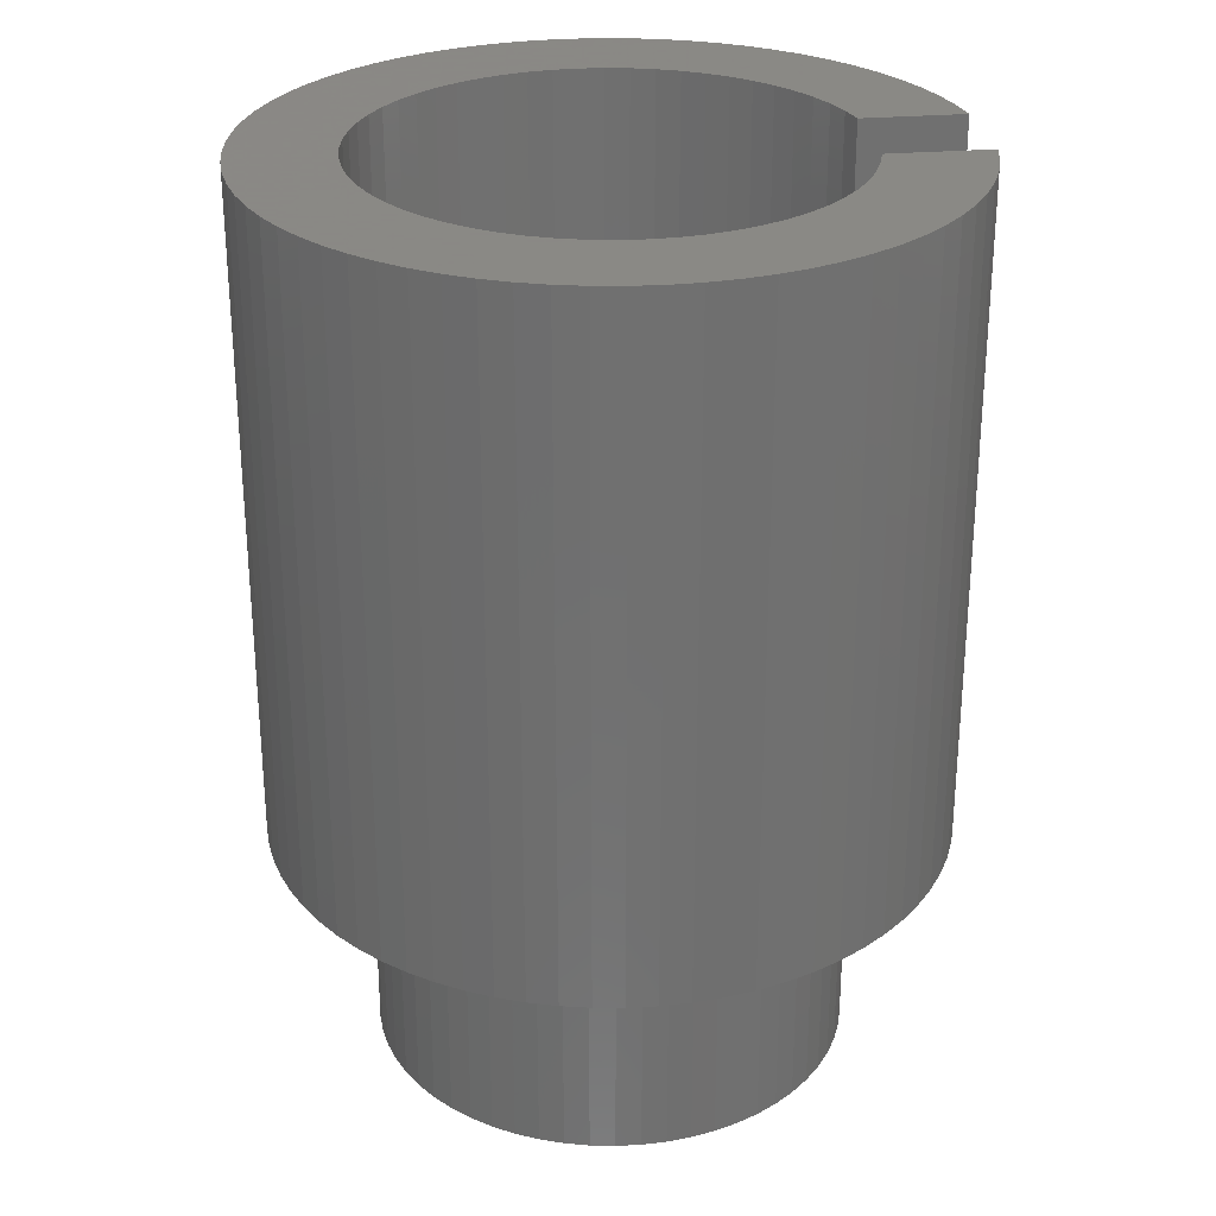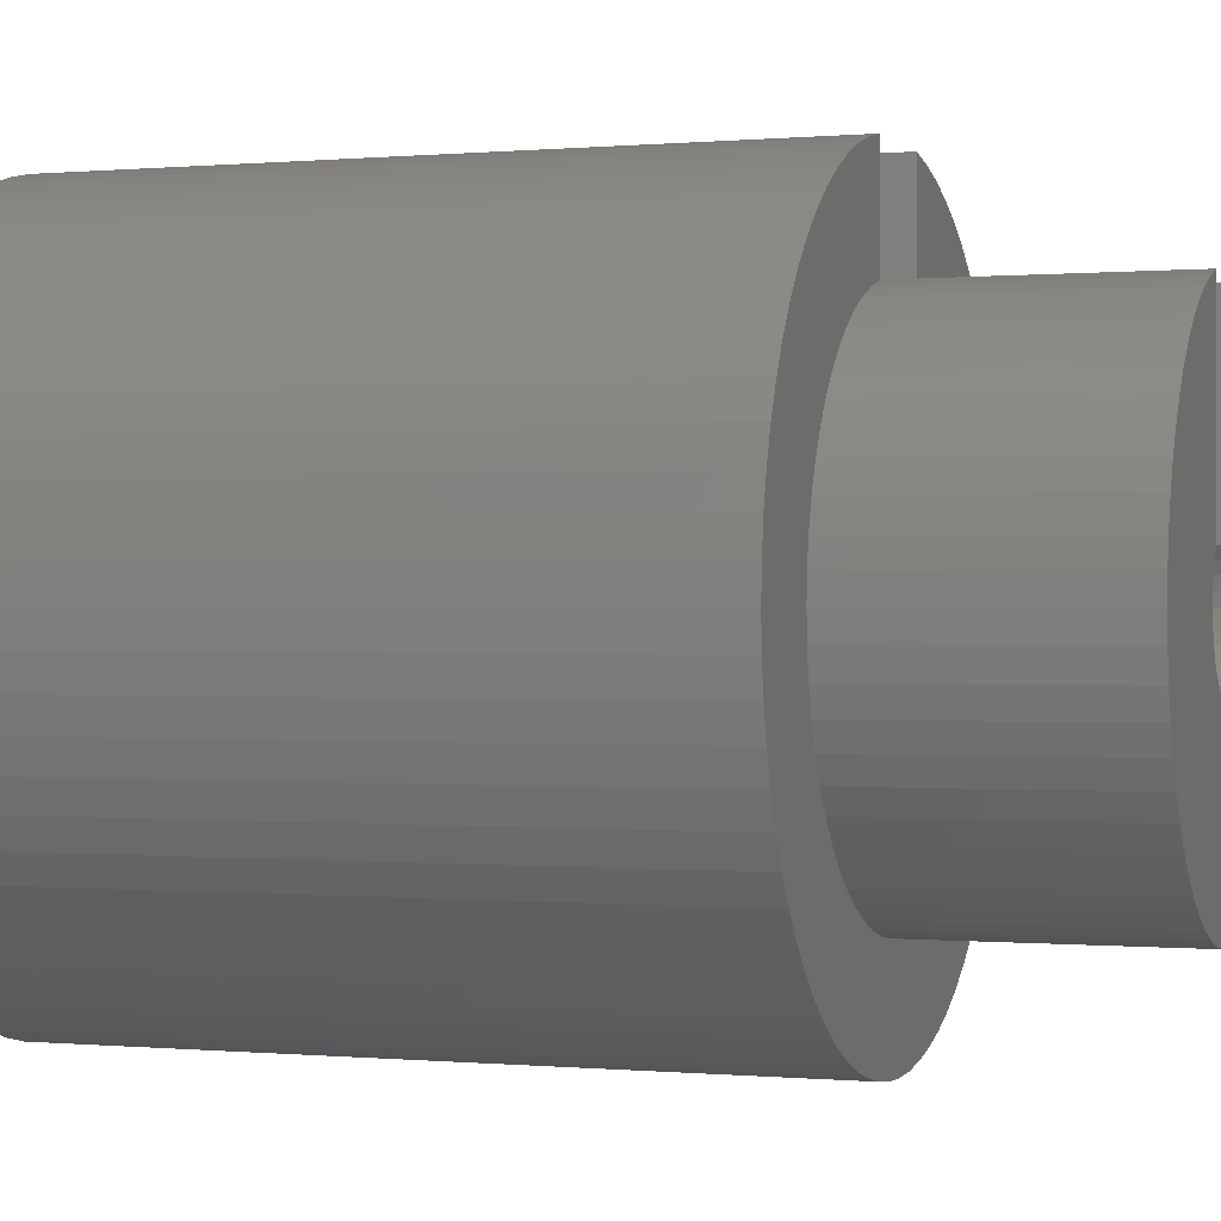
<metadata>
{"format":"stl","ext":"stl","renderer":"f3d","projection":"perspective","resolution":1024,"background":"white","views":[{"elev":27.9,"azim":82.7,"up":"+Z"},{"elev":0.0,"azim":109.5,"up":"+Y"}]}
</metadata>
<code>
# stl→obj: 416 verts, 828 faces
v -1.5 9.887 20
v -1.5 6.837 20
v -1.5 9.887 0
v -1.5 6.837 7
v -1.5 6.837 0
v -1.5 1.323 7
v -1.5 6.837 -7
v -1.5 1.323 -7
v 1.5 6.837 20
v 1.5 9.887 20
v 1.5 6.837 7
v 1.5 9.887 0
v 1.5 1.323 7
v 1.5 6.837 0
v 1.5 1.323 -7
v 1.5 6.837 -7
v -1.871 0.7071 7
v -1.713 1.032 -7
v -1.713 1.032 7
v -1.871 0.7071 -7
v -1.967 0.3594 7
v -1.967 0.3594 -7
v -2 -2.449e-16 7
v -2 -2.449e-16 -7
v 1.871 0.7071 7
v 1.967 0.3594 -7
v 1.967 0.3594 7
v 2 0 -7
v 2 0 7
v 1.871 0.7071 -7
v 1.713 1.032 7
v 1.713 1.032 -7
v -6.847 -1.455 7
v -0.3902 -1.962 7
v -0.7654 -1.848 7
v -1.111 -1.663 7
v -1.414 -1.414 7
v -7 -8.572e-16 7
v -1.962 -0.3902 7
v 1.111 -1.663 7
v 0.7654 -1.848 7
v 6.847 -1.455 7
v 1.414 -1.414 7
v -6.657 -2.163 7
v -6.395 -2.847 7
v 6.395 -2.847 7
v 6.657 -2.163 7
v 1.225e-16 -2 7
v -6.962 -0.7317 7
v -1.663 -1.111 7
v -1.848 -0.7654 7
v -6.962 0.7282 7
v -6.848 1.449 7
v -2.203 6.644 7
v -2.882 6.379 7
v -3.53 6.045 7
v -4.14 5.644 7
v -4.705 5.183 7
v -5.218 4.666 7
v -5.675 4.097 7
v -6.071 3.485 7
v -6.401 2.834 7
v -6.661 2.153 7
v 6.848 1.449 7
v 6.661 2.153 7
v 6.401 2.834 7
v 6.071 3.485 7
v 5.675 4.097 7
v 5.218 4.666 7
v 4.705 5.183 7
v 4.14 5.644 7
v 3.53 6.045 7
v 2.882 6.379 7
v 2.203 6.644 7
v 4.286e-16 -7 7
v 0.7317 -6.962 7
v -0.7317 -6.962 7
v 1.455 -6.847 7
v -1.455 -6.847 7
v 2.163 -6.657 7
v -2.163 -6.657 7
v 2.847 -6.395 7
v -2.847 -6.395 7
v 3.5 -6.062 7
v -3.5 -6.062 7
v 4.114 -5.663 7
v -4.114 -5.663 7
v 4.684 -5.202 7
v -4.684 -5.202 7
v 5.202 -4.684 7
v -5.202 -4.684 7
v 5.663 -4.114 7
v -5.663 -4.114 7
v 6.062 -3.5 7
v -6.062 -3.5 7
v 0.3902 -1.962 7
v 1.848 -0.7654 7
v 1.663 -1.111 7
v 6.962 -0.7317 7
v 1.962 -0.3902 7
v 7 0 7
v 6.962 0.7282 7
v -0.7654 -1.848 -7
v -0.3902 -1.962 -7
v -6.847 -1.455 -7
v -1.111 -1.663 -7
v -1.414 -1.414 -7
v -1.962 -0.3902 -7
v -7 -8.572e-16 -7
v 6.847 -1.455 -7
v 0.7654 -1.848 -7
v 1.111 -1.663 -7
v 1.414 -1.414 -7
v -6.657 -2.163 -7
v 1.225e-16 -2 -7
v 6.657 -2.163 -7
v 6.395 -2.847 -7
v -6.395 -2.847 -7
v -6.962 -0.7317 -7
v -1.848 -0.7654 -7
v -1.663 -1.111 -7
v -6.962 0.7282 -7
v -6.848 1.449 -7
v -6.661 2.153 -7
v -6.401 2.834 -7
v -6.071 3.485 -7
v -5.675 4.097 -7
v -5.218 4.666 -7
v -4.705 5.183 -7
v -4.14 5.644 -7
v -3.53 6.045 -7
v -2.882 6.379 -7
v -2.203 6.644 -7
v 2.203 6.644 -7
v 2.882 6.379 -7
v 3.53 6.045 -7
v 4.14 5.644 -7
v 4.705 5.183 -7
v 5.218 4.666 -7
v 5.675 4.097 -7
v 6.071 3.485 -7
v 6.401 2.834 -7
v 6.661 2.153 -7
v 6.848 1.449 -7
v -6.062 -3.5 -7
v 6.062 -3.5 -7
v -5.663 -4.114 -7
v 5.663 -4.114 -7
v -5.202 -4.684 -7
v 5.202 -4.684 -7
v -4.684 -5.202 -7
v 4.684 -5.202 -7
v -4.114 -5.663 -7
v 4.114 -5.663 -7
v -3.5 -6.062 -7
v 3.5 -6.062 -7
v -2.847 -6.395 -7
v 2.847 -6.395 -7
v -2.163 -6.657 -7
v 2.163 -6.657 -7
v -1.455 -6.847 -7
v 1.455 -6.847 -7
v -0.7317 -6.962 -7
v 0.7317 -6.962 -7
v 4.286e-16 -7 -7
v 0.3902 -1.962 -7
v 6.962 -0.7317 -7
v 1.663 -1.111 -7
v 1.848 -0.7654 -7
v 7 0 -7
v 1.962 -0.3902 -7
v 6.962 0.7282 -7
v -2.203 6.644 0
v -2.882 6.379 0
v -3.53 6.045 0
v -4.14 5.644 0
v -4.705 5.183 0
v -5.218 4.666 0
v -5.675 4.097 0
v -6.071 3.485 0
v -6.401 2.834 0
v -6.661 2.153 0
v -6.848 1.449 0
v -6.962 0.7282 0
v -7 -8.572e-16 0
v 7 0 0
v 6.962 0.7282 0
v 6.848 1.449 0
v 6.661 2.153 0
v 6.401 2.834 0
v 6.071 3.485 0
v 5.675 4.097 0
v 5.218 4.666 0
v 4.705 5.183 0
v 4.14 5.644 0
v 3.53 6.045 0
v 2.882 6.379 0
v 2.203 6.644 0
v -6.071 3.485 20
v -6.401 2.834 20
v -6.661 2.153 20
v -6.848 1.449 20
v -6.962 0.7282 20
v -7 8.572e-16 20
v -5.675 4.097 20
v -5.218 4.666 20
v -4.705 5.183 20
v -4.14 5.644 20
v -3.53 6.045 20
v -2.882 6.379 20
v -2.203 6.644 20
v 4.705 5.183 20
v 4.14 5.644 20
v 3.53 6.045 20
v 2.882 6.379 20
v 2.203 6.644 20
v 5.218 4.666 20
v 5.675 4.097 20
v 6.071 3.485 20
v 6.401 2.834 20
v 6.661 2.153 20
v 6.848 1.449 20
v 6.962 0.7282 20
v 7 0 20
v 2.371 9.715 0
v 2.371 9.715 20
v 3.222 9.467 0
v 3.222 9.467 20
v 4.049 9.144 0
v 4.049 9.144 20
v 4.844 8.749 0
v 4.844 8.749 20
v 5.6 8.285 0
v 5.6 8.285 20
v 6.312 7.756 0
v 6.312 7.756 20
v 6.975 7.166 0
v 6.975 7.166 20
v 7.583 6.519 0
v 7.583 6.519 20
v 8.131 5.821 0
v 8.131 5.821 20
v 8.615 5.078 0
v 8.615 5.078 20
v 9.031 4.294 0
v 9.031 4.294 20
v 9.376 3.476 0
v 9.376 3.476 20
v 9.648 2.632 0
v 9.648 2.632 20
v 9.843 1.766 0
v 9.843 1.766 20
v 9.961 0.8865 0
v 9.961 0.8865 20
v 10 0 0
v 10 0 20
v -8.131 5.821 0
v 7.071 -7.071 0
v 6.428 -7.66 0
v -6.428 -7.66 0
v -7.071 -7.071 0
v 1.983e-15 -7 0
v 0.7317 -6.962 0
v 1.455 -6.847 0
v 2.163 -6.657 0
v 2.847 -6.395 0
v 7.66 -6.428 0
v -7.583 6.519 0
v -6.975 7.166 0
v -6.312 7.756 0
v -5.6 8.285 0
v -4.844 8.749 0
v -4.049 9.144 0
v -3.222 9.467 0
v -2.371 9.715 0
v -7.66 -6.428 0
v -2.847 -6.395 0
v -2.163 -6.657 0
v -1.455 -6.847 0
v -0.7317 -6.962 0
v 6.395 -2.847 0
v 6.657 -2.163 0
v 9.659 -2.588 0
v 6.847 -1.455 0
v 9.848 -1.736 0
v 6.962 -0.7317 0
v 9.962 -0.8716 0
v 4.684 -5.202 0
v 5.202 -4.684 0
v 8.66 -5 0
v 5.663 -4.114 0
v 9.063 -4.226 0
v 6.062 -3.5 0
v 9.397 -3.42 0
v 3.5 -6.062 0
v 4.114 -5.663 0
v 8.192 -5.736 0
v -1.837e-15 -10 0
v -0.8716 -9.962 0
v 0.8716 -9.962 0
v -1.736 -9.848 0
v 1.736 -9.848 0
v -2.588 -9.659 0
v 2.588 -9.659 0
v -3.42 -9.397 0
v 3.42 -9.397 0
v -4.226 -9.063 0
v 4.226 -9.063 0
v -5 -8.66 0
v 5 -8.66 0
v -5.736 -8.192 0
v 5.736 -8.192 0
v -9.031 4.294 0
v -8.615 5.078 0
v -9.843 1.766 0
v -9.648 2.632 0
v -9.376 3.476 0
v -6.395 -2.847 0
v -9.659 -2.588 0
v -6.657 -2.163 0
v -9.848 -1.736 0
v -6.847 -1.455 0
v -9.962 -0.8716 0
v -6.962 -0.7317 0
v -10 1.225e-15 0
v -9.961 0.8865 0
v -4.684 -5.202 0
v -8.66 -5 0
v -5.202 -4.684 0
v -9.063 -4.226 0
v -5.663 -4.114 0
v -9.397 -3.42 0
v -6.062 -3.5 0
v -3.5 -6.062 0
v -8.192 -5.736 0
v -4.114 -5.663 0
v -10 1.225e-15 20
v -9.961 0.8865 20
v -9.843 1.766 20
v -9.648 2.632 20
v -9.376 3.476 20
v -9.031 4.294 20
v -8.615 5.078 20
v -8.131 5.821 20
v -7.583 6.519 20
v -6.975 7.166 20
v -6.312 7.756 20
v -5.6 8.285 20
v -4.844 8.749 20
v -4.049 9.144 20
v -3.222 9.467 20
v -2.371 9.715 20
v 0.7317 -6.962 20
v 1.455 -6.847 20
v 2.163 -6.657 20
v 2.847 -6.395 20
v 3.5 -6.062 20
v 4.114 -5.663 20
v 4.684 -5.202 20
v 5.202 -4.684 20
v 5.663 -4.114 20
v 6.062 -3.5 20
v 6.395 -2.847 20
v 6.657 -2.163 20
v 6.847 -1.455 20
v 6.962 -0.7317 20
v -1.286e-15 -7 20
v -0.7317 -6.962 20
v -1.455 -6.847 20
v -2.163 -6.657 20
v -2.847 -6.395 20
v -3.5 -6.062 20
v -4.114 -5.663 20
v -4.684 -5.202 20
v -5.202 -4.684 20
v -5.663 -4.114 20
v -6.062 -3.5 20
v -6.395 -2.847 20
v -6.657 -2.163 20
v -6.847 -1.455 20
v -6.962 -0.7317 20
v 7.071 -7.071 20
v 7.66 -6.428 20
v -7.071 -7.071 20
v -6.428 -7.66 20
v 6.428 -7.66 20
v -7.66 -6.428 20
v 9.962 -0.8716 20
v 9.848 -1.736 20
v 9.659 -2.588 20
v 9.397 -3.42 20
v 9.063 -4.226 20
v 8.66 -5 20
v 8.192 -5.736 20
v 5.736 -8.192 20
v -5.736 -8.192 20
v 5 -8.66 20
v -5 -8.66 20
v 4.226 -9.063 20
v -4.226 -9.063 20
v 3.42 -9.397 20
v -3.42 -9.397 20
v 2.588 -9.659 20
v -2.588 -9.659 20
v 1.736 -9.848 20
v -1.736 -9.848 20
v 0.8716 -9.962 20
v -0.8716 -9.962 20
v -1.837e-15 -10 20
v -9.962 -0.8716 20
v -9.848 -1.736 20
v -9.659 -2.588 20
v -9.397 -3.42 20
v -9.063 -4.226 20
v -8.66 -5 20
v -8.192 -5.736 20
f 1 2 3
f 3 2 4
f 3 4 5
f 5 4 6
f 5 6 7
f 7 6 8
f 9 10 11
f 11 10 12
f 11 12 13
f 13 12 14
f 13 14 15
f 15 14 16
f 17 18 19
f 19 18 8
f 19 8 6
f 18 17 20
f 20 17 21
f 20 21 22
f 22 21 23
f 22 23 24
f 25 26 27
f 27 26 28
f 27 28 29
f 26 25 30
f 30 25 31
f 30 31 32
f 32 31 13
f 32 13 15
f 33 34 35
f 33 35 36
f 37 33 36
f 38 39 23
f 40 41 42
f 42 43 40
f 44 45 46
f 44 46 47
f 44 47 48
f 44 48 34
f 44 34 33
f 49 33 37
f 49 37 50
f 49 50 51
f 49 51 39
f 49 39 38
f 52 38 23
f 52 23 21
f 52 21 17
f 52 17 19
f 52 19 53
f 4 54 55
f 4 55 56
f 4 56 57
f 4 57 58
f 4 58 59
f 4 59 60
f 4 60 61
f 4 61 62
f 4 62 63
f 4 63 53
f 4 53 19
f 4 19 6
f 11 13 64
f 11 64 65
f 11 65 66
f 11 66 67
f 11 67 68
f 11 68 69
f 11 69 70
f 11 70 71
f 11 71 72
f 11 72 73
f 11 73 74
f 75 76 77
f 77 76 78
f 77 78 79
f 79 78 80
f 79 80 81
f 81 80 82
f 81 82 83
f 83 82 84
f 83 84 85
f 85 84 86
f 85 86 87
f 87 86 88
f 87 88 89
f 89 88 90
f 89 90 91
f 91 90 92
f 91 92 93
f 93 92 94
f 93 94 95
f 95 94 46
f 95 46 45
f 48 47 96
f 96 47 42
f 96 42 41
f 97 98 99
f 99 98 43
f 99 43 42
f 29 100 101
f 101 100 97
f 101 97 99
f 25 27 102
f 102 27 29
f 102 29 101
f 13 31 64
f 64 31 25
f 64 25 102
f 103 104 105
f 106 103 105
f 106 105 107
f 24 108 109
f 110 111 112
f 112 113 110
f 114 105 104
f 114 104 115
f 114 115 116
f 114 116 117
f 114 117 118
f 119 109 108
f 119 108 120
f 119 120 121
f 119 121 107
f 119 107 105
f 122 123 18
f 122 18 20
f 122 20 22
f 122 22 24
f 122 24 109
f 7 8 18
f 7 18 123
f 7 123 124
f 7 124 125
f 7 125 126
f 7 126 127
f 7 127 128
f 7 128 129
f 7 129 130
f 7 130 131
f 7 131 132
f 7 132 133
f 16 134 135
f 16 135 136
f 16 136 137
f 16 137 138
f 16 138 139
f 16 139 140
f 16 140 141
f 16 141 142
f 16 142 143
f 16 143 144
f 16 144 15
f 118 117 145
f 145 117 146
f 145 146 147
f 147 146 148
f 147 148 149
f 149 148 150
f 149 150 151
f 151 150 152
f 151 152 153
f 153 152 154
f 153 154 155
f 155 154 156
f 155 156 157
f 157 156 158
f 157 158 159
f 159 158 160
f 159 160 161
f 161 160 162
f 161 162 163
f 163 162 164
f 163 164 165
f 111 110 166
f 166 110 116
f 166 116 115
f 110 113 167
f 167 113 168
f 167 168 169
f 167 169 170
f 170 169 171
f 170 171 28
f 170 28 172
f 172 28 26
f 172 26 30
f 172 30 144
f 144 30 32
f 144 32 15
f 5 7 173
f 173 7 133
f 173 133 174
f 174 133 132
f 174 132 175
f 175 132 131
f 175 131 176
f 176 131 130
f 176 130 177
f 177 130 129
f 177 129 178
f 178 129 128
f 178 128 179
f 179 128 127
f 179 127 180
f 180 127 126
f 180 126 181
f 181 126 125
f 181 125 182
f 182 125 124
f 182 124 183
f 183 124 123
f 183 123 184
f 184 123 122
f 184 122 185
f 185 122 109
f 186 170 187
f 187 170 172
f 187 172 188
f 188 172 144
f 188 144 189
f 189 144 143
f 189 143 190
f 190 143 142
f 190 142 191
f 191 142 141
f 191 141 192
f 192 141 140
f 192 140 193
f 193 140 139
f 193 139 194
f 194 139 138
f 194 138 195
f 195 138 137
f 195 137 196
f 196 137 136
f 196 136 197
f 197 136 135
f 197 135 198
f 198 135 134
f 198 134 14
f 14 134 16
f 60 199 61
f 61 199 200
f 61 200 62
f 62 200 201
f 62 201 63
f 63 201 202
f 63 202 53
f 53 202 203
f 53 203 52
f 52 203 204
f 52 204 38
f 199 60 205
f 205 60 59
f 205 59 206
f 206 59 58
f 206 58 207
f 207 58 57
f 207 57 208
f 208 57 56
f 208 56 209
f 209 56 55
f 209 55 210
f 210 55 54
f 210 54 211
f 211 54 4
f 211 4 2
f 69 212 70
f 70 212 213
f 70 213 71
f 71 213 214
f 71 214 72
f 72 214 215
f 72 215 73
f 73 215 216
f 73 216 74
f 74 216 9
f 74 9 11
f 212 69 217
f 217 69 68
f 217 68 218
f 218 68 67
f 218 67 219
f 219 67 66
f 219 66 220
f 220 66 65
f 220 65 221
f 221 65 64
f 221 64 222
f 222 64 102
f 222 102 223
f 223 102 101
f 223 101 224
f 12 10 225
f 225 10 226
f 225 226 227
f 227 226 228
f 227 228 229
f 229 228 230
f 229 230 231
f 231 230 232
f 231 232 233
f 233 232 234
f 233 234 235
f 235 234 236
f 235 236 237
f 237 236 238
f 237 238 239
f 239 238 240
f 239 240 241
f 241 240 242
f 241 242 243
f 243 242 244
f 243 244 245
f 245 244 246
f 245 246 247
f 247 246 248
f 247 248 249
f 249 248 250
f 249 250 251
f 251 250 252
f 251 252 253
f 253 252 254
f 253 254 255
f 255 254 256
f 241 195 196
f 176 257 175
f 14 12 225
f 14 225 227
f 14 227 229
f 14 229 231
f 14 231 233
f 14 233 235
f 14 235 237
f 14 237 239
f 14 239 198
f 258 259 260
f 258 260 261
f 258 261 262
f 258 262 263
f 258 263 264
f 258 264 265
f 258 265 266
f 258 266 267
f 5 173 268
f 5 268 269
f 5 269 270
f 5 270 271
f 5 271 272
f 5 272 273
f 5 273 274
f 5 274 275
f 5 275 3
f 261 276 277
f 261 277 278
f 261 278 279
f 261 279 280
f 261 280 262
f 196 197 241
f 241 197 198
f 241 198 239
f 192 193 245
f 245 193 194
f 245 194 243
f 243 194 195
f 243 195 241
f 188 189 251
f 251 189 190
f 251 190 249
f 249 190 191
f 249 191 247
f 247 191 192
f 247 192 245
f 281 282 283
f 283 282 284
f 283 284 285
f 285 284 286
f 285 286 287
f 287 286 186
f 287 186 255
f 255 186 187
f 255 187 253
f 253 187 188
f 253 188 251
f 288 289 290
f 290 289 291
f 290 291 292
f 292 291 293
f 292 293 294
f 294 293 281
f 294 281 283
f 266 295 267
f 267 295 296
f 267 296 297
f 297 296 288
f 297 288 290
f 298 299 300
f 300 299 301
f 300 301 302
f 302 301 303
f 302 303 304
f 304 303 305
f 304 305 306
f 306 305 307
f 306 307 308
f 308 307 309
f 308 309 310
f 310 309 311
f 310 311 312
f 312 311 260
f 312 260 259
f 175 257 174
f 174 257 268
f 174 268 173
f 179 313 178
f 178 313 314
f 178 314 177
f 177 314 257
f 177 257 176
f 183 315 182
f 182 315 316
f 182 316 181
f 181 316 317
f 181 317 180
f 180 317 313
f 180 313 179
f 318 319 320
f 320 319 321
f 320 321 322
f 322 321 323
f 322 323 324
f 324 323 325
f 324 325 185
f 185 325 326
f 185 326 184
f 184 326 315
f 184 315 183
f 327 328 329
f 329 328 330
f 329 330 331
f 331 330 332
f 331 332 333
f 333 332 319
f 333 319 318
f 277 276 334
f 334 276 335
f 334 335 336
f 336 335 328
f 336 328 327
f 325 337 326
f 326 337 338
f 326 338 315
f 315 338 339
f 315 339 316
f 316 339 340
f 316 340 317
f 317 340 341
f 317 341 313
f 313 341 342
f 313 342 314
f 314 342 343
f 314 343 257
f 257 343 344
f 257 344 268
f 268 344 345
f 268 345 269
f 269 345 346
f 269 346 270
f 270 346 347
f 270 347 271
f 271 347 348
f 271 348 272
f 272 348 349
f 272 349 273
f 273 349 350
f 273 350 274
f 274 350 351
f 274 351 275
f 275 351 352
f 275 352 3
f 3 352 1
f 185 109 324
f 324 109 119
f 324 119 322
f 322 119 105
f 322 105 320
f 320 105 114
f 320 114 318
f 318 114 118
f 318 118 333
f 333 118 145
f 333 145 331
f 331 145 147
f 331 147 329
f 329 147 149
f 329 149 327
f 327 149 151
f 327 151 336
f 336 151 153
f 336 153 334
f 334 153 155
f 334 155 277
f 277 155 157
f 277 157 278
f 278 157 159
f 278 159 279
f 279 159 161
f 279 161 280
f 280 161 163
f 280 163 262
f 262 163 165
f 262 165 263
f 263 165 164
f 263 164 264
f 264 164 162
f 264 162 265
f 265 162 160
f 265 160 266
f 266 160 158
f 266 158 295
f 295 158 156
f 295 156 296
f 296 156 154
f 296 154 288
f 288 154 152
f 288 152 289
f 289 152 150
f 289 150 291
f 291 150 148
f 291 148 293
f 293 148 146
f 293 146 281
f 281 146 117
f 281 117 282
f 282 117 116
f 282 116 284
f 284 116 110
f 284 110 286
f 286 110 167
f 286 167 186
f 186 167 170
f 75 353 76
f 76 353 354
f 76 354 78
f 78 354 355
f 78 355 80
f 80 355 356
f 80 356 82
f 82 356 357
f 82 357 84
f 84 357 358
f 84 358 86
f 86 358 359
f 86 359 88
f 88 359 360
f 88 360 90
f 90 360 361
f 90 361 92
f 92 361 362
f 92 362 94
f 94 362 363
f 94 363 46
f 46 363 364
f 46 364 47
f 47 364 365
f 47 365 42
f 42 365 366
f 42 366 99
f 99 366 224
f 99 224 101
f 353 75 367
f 367 75 77
f 367 77 368
f 368 77 79
f 368 79 369
f 369 79 81
f 369 81 370
f 370 81 83
f 370 83 371
f 371 83 85
f 371 85 372
f 372 85 87
f 372 87 373
f 373 87 89
f 373 89 374
f 374 89 91
f 374 91 375
f 375 91 93
f 375 93 376
f 376 93 95
f 376 95 377
f 377 95 45
f 377 45 378
f 378 45 44
f 378 44 379
f 379 44 33
f 379 33 380
f 380 33 49
f 380 49 381
f 381 49 38
f 381 38 204
f 48 104 34
f 34 104 103
f 34 103 35
f 35 103 106
f 35 106 36
f 36 106 107
f 36 107 37
f 37 107 121
f 37 121 50
f 50 121 120
f 50 120 51
f 51 120 108
f 51 108 39
f 39 108 24
f 39 24 23
f 104 48 115
f 115 48 96
f 115 96 166
f 166 96 41
f 166 41 111
f 111 41 40
f 111 40 112
f 112 40 43
f 112 43 113
f 113 43 98
f 113 98 168
f 168 98 97
f 168 97 169
f 169 97 100
f 169 100 171
f 171 100 29
f 171 29 28
f 214 213 242
f 209 344 208
f 9 216 240
f 9 240 238
f 9 238 236
f 9 236 234
f 9 234 232
f 9 232 230
f 9 230 228
f 9 228 226
f 9 226 10
f 382 383 356
f 382 356 355
f 382 355 354
f 382 354 353
f 382 353 367
f 382 367 384
f 382 384 385
f 382 385 386
f 2 1 352
f 2 352 351
f 2 351 350
f 2 350 349
f 2 349 348
f 2 348 347
f 2 347 346
f 2 346 345
f 2 345 211
f 384 367 368
f 384 368 369
f 384 369 370
f 384 370 371
f 384 371 387
f 240 216 242
f 242 216 215
f 242 215 214
f 242 213 244
f 244 213 212
f 244 212 246
f 246 212 217
f 246 217 218
f 246 218 248
f 248 218 219
f 248 219 250
f 250 219 220
f 250 220 252
f 252 220 221
f 252 221 222
f 252 222 254
f 254 222 223
f 254 223 256
f 256 223 224
f 256 224 388
f 388 224 366
f 388 366 389
f 389 366 365
f 389 365 390
f 390 365 364
f 390 364 363
f 390 363 391
f 391 363 362
f 391 362 392
f 392 362 361
f 392 361 393
f 393 361 360
f 393 360 359
f 393 359 394
f 394 359 358
f 394 358 383
f 383 358 357
f 383 357 356
f 386 385 395
f 395 385 396
f 395 396 397
f 397 396 398
f 397 398 399
f 399 398 400
f 399 400 401
f 401 400 402
f 401 402 403
f 403 402 404
f 403 404 405
f 405 404 406
f 405 406 407
f 407 406 408
f 407 408 409
f 211 345 210
f 210 345 344
f 210 344 209
f 208 344 207
f 207 344 343
f 207 343 206
f 206 343 342
f 206 342 205
f 205 342 199
f 199 342 341
f 199 341 200
f 200 341 340
f 200 340 201
f 201 340 339
f 201 339 202
f 202 339 203
f 203 339 338
f 203 338 204
f 204 338 337
f 204 337 381
f 381 337 410
f 381 410 380
f 380 410 411
f 380 411 379
f 379 411 412
f 379 412 378
f 378 412 377
f 377 412 413
f 377 413 376
f 376 413 414
f 376 414 375
f 375 414 415
f 375 415 374
f 374 415 373
f 373 415 416
f 373 416 372
f 372 416 387
f 372 387 371
f 255 256 287
f 287 256 388
f 287 388 285
f 285 388 389
f 285 389 283
f 283 389 390
f 283 390 294
f 294 390 391
f 294 391 292
f 292 391 392
f 292 392 290
f 290 392 393
f 290 393 297
f 297 393 394
f 297 394 267
f 267 394 383
f 267 383 258
f 258 383 382
f 258 382 259
f 259 382 386
f 259 386 312
f 312 386 395
f 312 395 310
f 310 395 397
f 310 397 308
f 308 397 399
f 308 399 306
f 306 399 401
f 306 401 304
f 304 401 403
f 304 403 302
f 302 403 405
f 302 405 300
f 300 405 407
f 300 407 298
f 298 407 409
f 298 409 299
f 299 409 408
f 299 408 301
f 301 408 406
f 301 406 303
f 303 406 404
f 303 404 305
f 305 404 402
f 305 402 307
f 307 402 400
f 307 400 309
f 309 400 398
f 309 398 311
f 311 398 396
f 311 396 260
f 260 396 385
f 260 385 261
f 261 385 384
f 261 384 276
f 276 384 387
f 276 387 335
f 335 387 416
f 335 416 328
f 328 416 415
f 328 415 330
f 330 415 414
f 330 414 332
f 332 414 413
f 332 413 319
f 319 413 412
f 319 412 321
f 321 412 411
f 321 411 323
f 323 411 410
f 323 410 325
f 325 410 337

</code>
